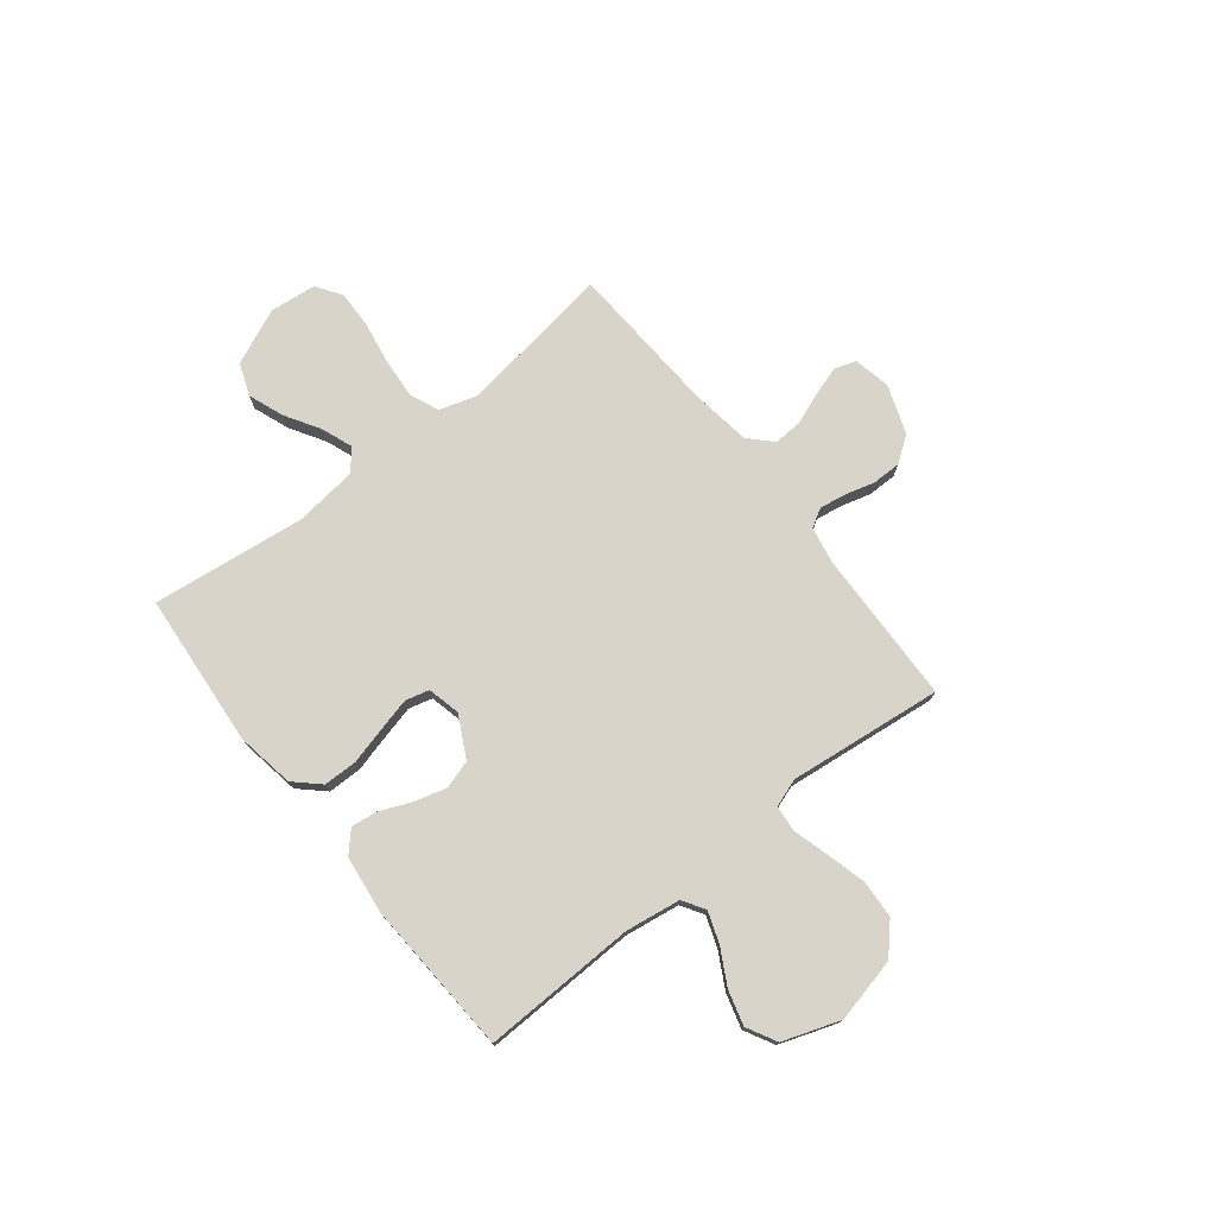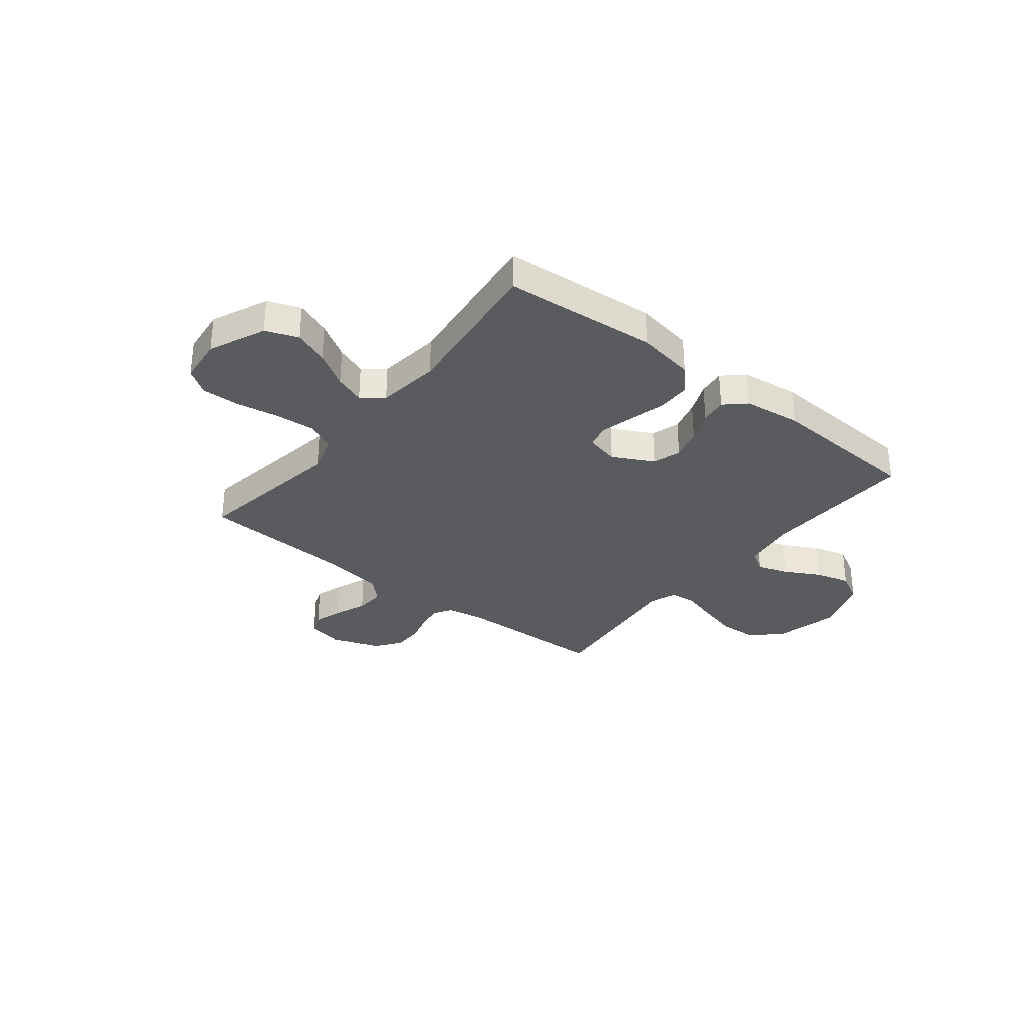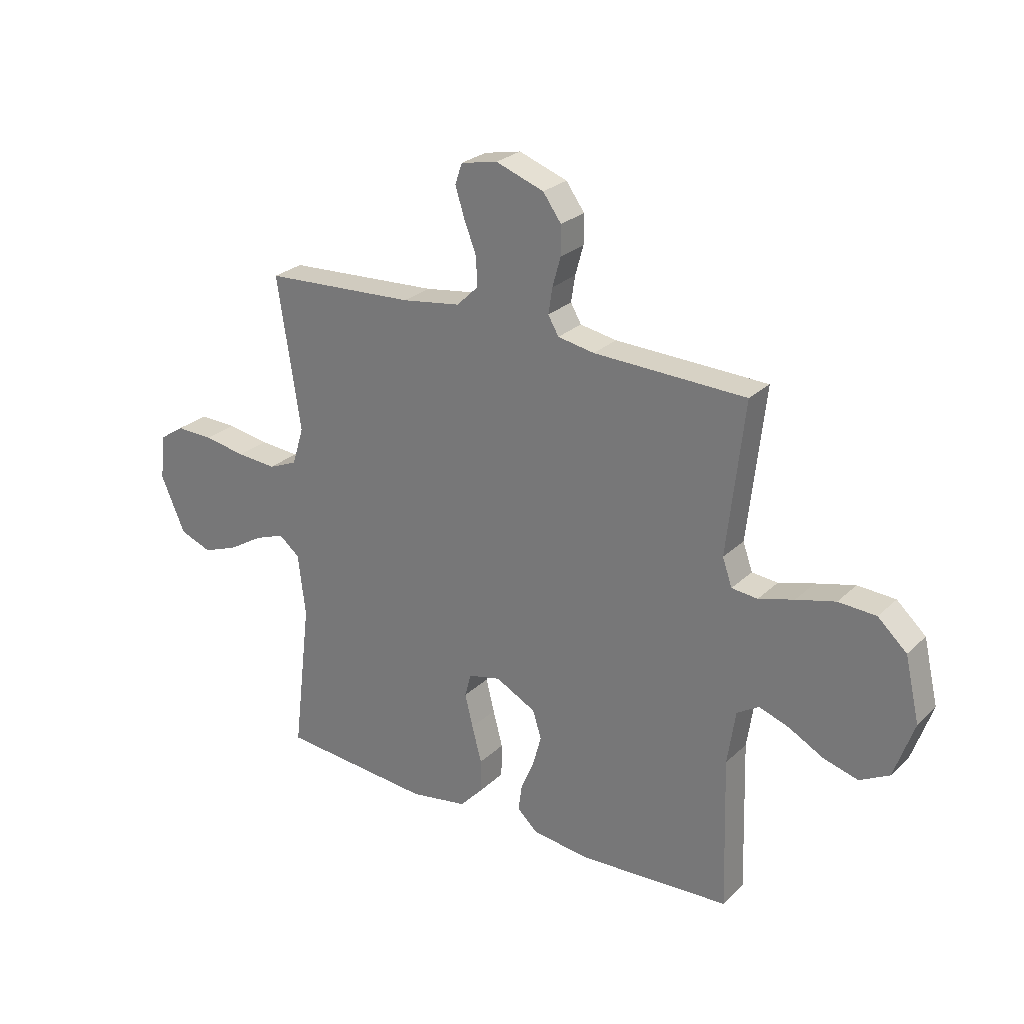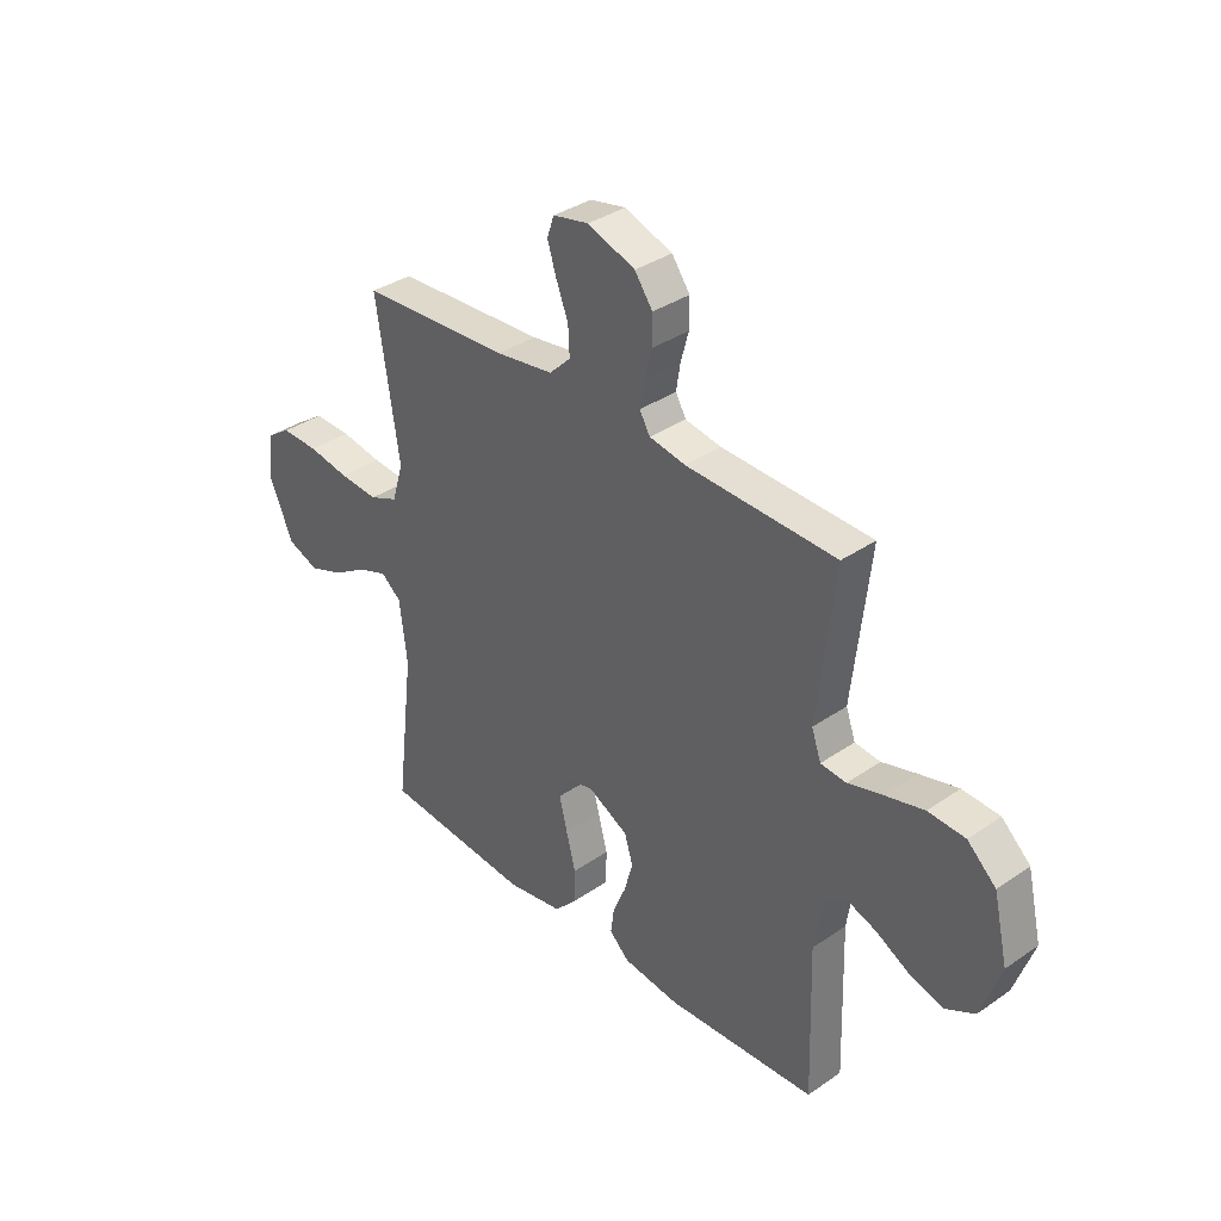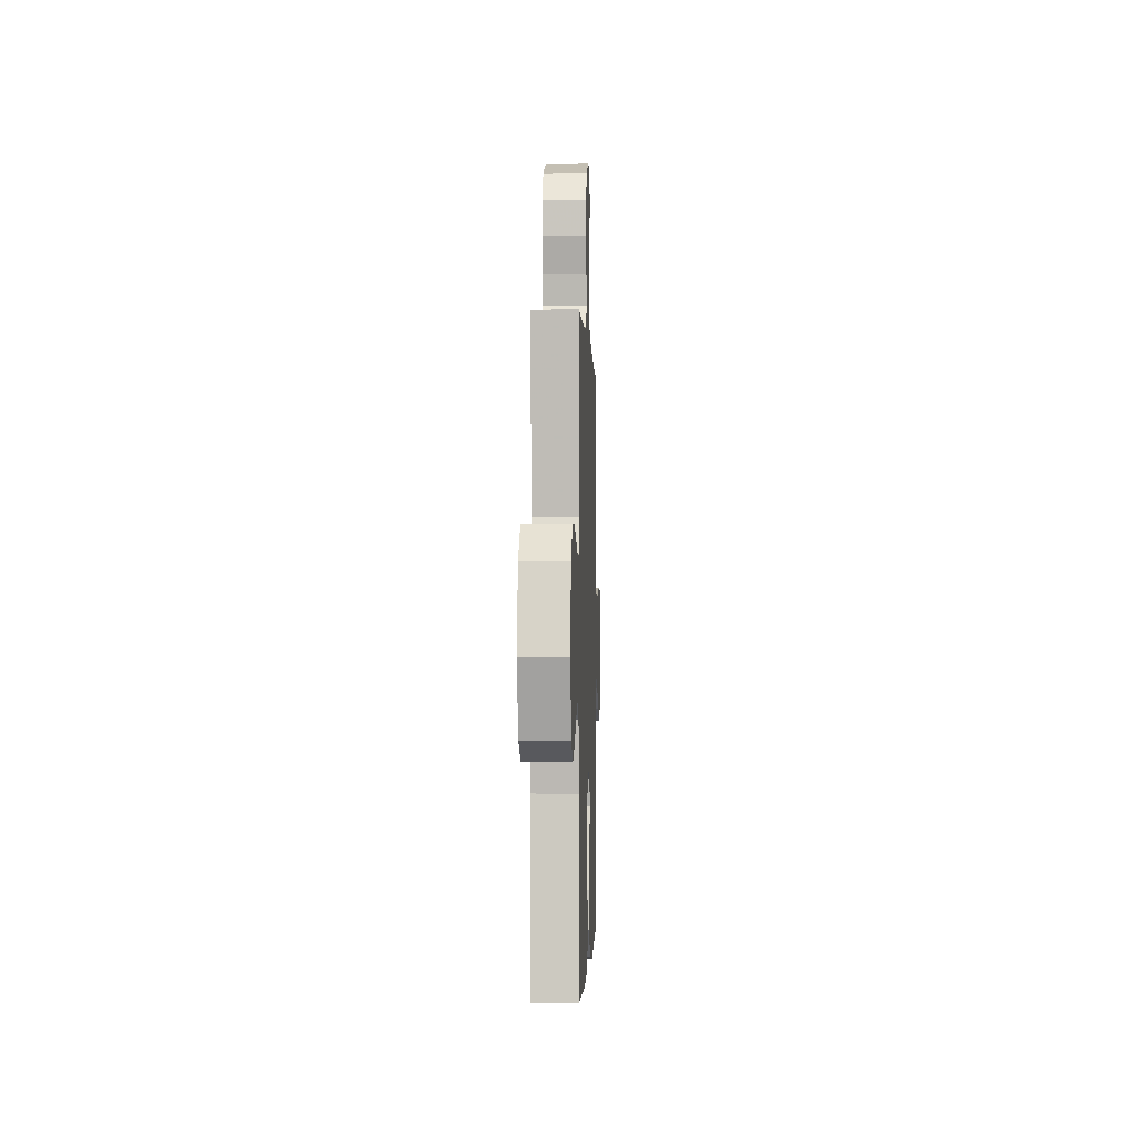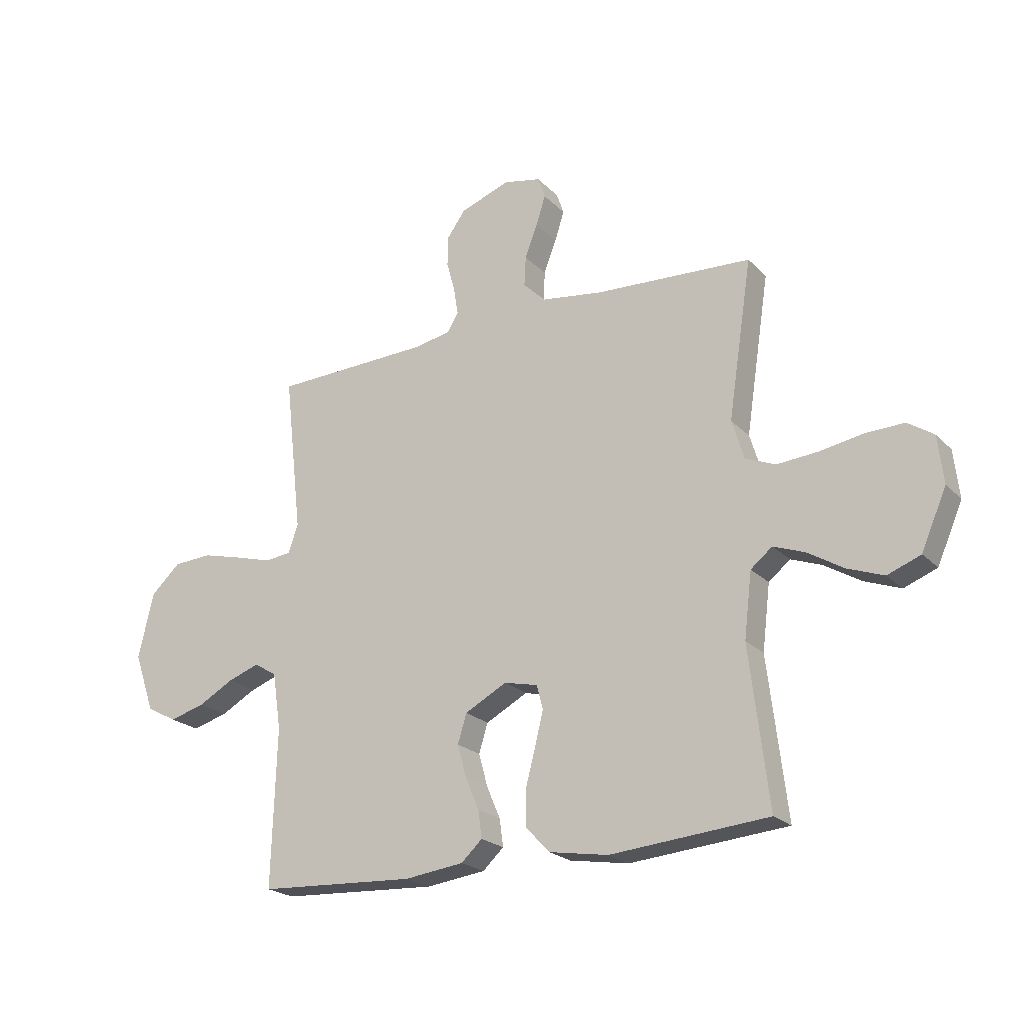
<metadata>
{"format":"obj","ext":"obj","renderer":"f3d","projection":"perspective","resolution":1024,"background":"white","views":[{"elev":75.2,"azim":-128.3,"up":"+Y"},{"elev":-32.1,"azim":141.5,"up":"+Y"},{"elev":26.2,"azim":-145.2,"up":"+Z"},{"elev":35.5,"azim":-132.3,"up":"+Z"},{"elev":-1.7,"azim":-87.9,"up":"+Z"},{"elev":-22.1,"azim":31.4,"up":"+Z"}]}
</metadata>
<code>
v -0.5 0.07 -0.5
v -0.491 0.07 -0.2
v -0.507 0.07 -0.093
v -0.55 0.07 -0.066
v -0.61 0.07 -0.087
v -0.678 0.07 -0.124
v -0.746 0.07 -0.143
v -0.804 0.07 -0.112
v -0.843 0.07 0
v -0.814 0.07 0.125
v -0.757 0.07 0.177
v -0.683 0.07 0.181
v -0.606 0.07 0.161
v -0.536 0.07 0.141
v -0.485 0.07 0.146
v -0.466 0.07 0.2
v -0.5 0.07 0.5
v -0.2 0.07 0.509
v -0.128 0.07 0.522
v -0.107 0.07 0.558
v -0.115 0.07 0.609
v -0.131 0.07 0.667
v -0.131 0.07 0.724
v -0.095 0.07 0.774
v 0 0.07 0.808
v 0.072 0.07 0.793
v 0.086 0.07 0.752
v 0.068 0.07 0.695
v 0.044 0.07 0.633
v 0.041 0.07 0.576
v 0.084 0.07 0.534
v 0.2 0.07 0.517
v 0.5 0.07 0.5
v 0.454 0.07 0.2
v 0.477 0.07 0.125
v 0.534 0.07 0.101
v 0.612 0.07 0.107
v 0.695 0.07 0.121
v 0.769 0.07 0.123
v 0.818 0.07 0.09
v 0.828 0.07 0
v 0.78 0.07 -0.11
v 0.717 0.07 -0.134
v 0.648 0.07 -0.108
v 0.579 0.07 -0.066
v 0.52 0.07 -0.044
v 0.479 0.07 -0.077
v 0.464 0.07 -0.2
v 0.5 0.07 -0.5
v 0.2 0.07 -0.525
v 0.087 0.07 -0.506
v 0.042 0.07 -0.458
v 0.041 0.07 -0.392
v 0.06 0.07 -0.32
v 0.076 0.07 -0.255
v 0.064 0.07 -0.209
v 0 0.07 -0.194
v -0.08 0.07 -0.236
v -0.097 0.07 -0.291
v -0.08 0.07 -0.353
v -0.054 0.07 -0.414
v -0.047 0.07 -0.466
v -0.087 0.07 -0.503
v -0.2 0.07 -0.517
v -0.5 0 -0.5
v -0.491 0 -0.2
v -0.507 0 -0.093
v -0.55 0 -0.066
v -0.61 0 -0.087
v -0.678 0 -0.124
v -0.746 0 -0.143
v -0.804 0 -0.112
v -0.843 0 0
v -0.814 0 0.125
v -0.757 0 0.177
v -0.683 0 0.181
v -0.606 0 0.161
v -0.536 0 0.141
v -0.485 0 0.146
v -0.466 0 0.2
v -0.5 0 0.5
v -0.2 0 0.509
v -0.128 0 0.522
v -0.107 0 0.558
v -0.115 0 0.609
v -0.131 0 0.667
v -0.131 0 0.724
v -0.095 0 0.774
v 0 0 0.808
v 0.072 0 0.793
v 0.086 0 0.752
v 0.068 0 0.695
v 0.044 0 0.633
v 0.041 0 0.576
v 0.084 0 0.534
v 0.2 0 0.517
v 0.5 0 0.5
v 0.454 0 0.2
v 0.477 0 0.125
v 0.534 0 0.101
v 0.612 0 0.107
v 0.695 0 0.121
v 0.769 0 0.123
v 0.818 0 0.09
v 0.828 0 0
v 0.78 0 -0.11
v 0.717 0 -0.134
v 0.648 0 -0.108
v 0.579 0 -0.066
v 0.52 0 -0.044
v 0.479 0 -0.077
v 0.464 0 -0.2
v 0.5 0 -0.5
v 0.2 0 -0.525
v 0.087 0 -0.506
v 0.042 0 -0.458
v 0.041 0 -0.392
v 0.06 0 -0.32
v 0.076 0 -0.255
v 0.064 0 -0.209
v 0 0 -0.194
v -0.08 0 -0.236
v -0.097 0 -0.291
v -0.08 0 -0.353
v -0.054 0 -0.414
v -0.047 0 -0.466
v -0.087 0 -0.503
v -0.2 0 -0.517
f 63 64 1 2
f 60 61 62 63
f 59 60 63 2
f 58 59 2 3
f 57 58 3 4
f 51 52 53 54
f 51 54 55
f 48 49 50 51
f 47 48 51 55
f 46 47 55 56
f 42 43 44 45
f 42 45 46
f 41 42 46
f 40 41 46
f 37 38 39 40
f 36 37 40 46
f 35 36 46 56
f 32 33 34
f 31 32 34 35
f 30 31 35 56
f 26 27 28 29
f 24 25 26 29
f 24 29 30
f 21 22 23 24
f 20 21 24 30
f 19 20 30 56
f 16 17 18
f 15 16 18 19
f 11 12 13 14
f 9 10 11 14
f 9 14 15
f 8 9 15
f 5 6 7 8
f 4 5 8 15
f 57 4 15 19
f 19 56 57
f 66 65 128 127
f 127 126 125 124
f 66 127 124 123
f 67 66 123 122
f 68 67 122 121
f 118 117 116 115
f 119 118 115
f 115 114 113 112
f 119 115 112 111
f 120 119 111 110
f 109 108 107 106
f 110 109 106
f 110 106 105
f 110 105 104
f 104 103 102 101
f 110 104 101 100
f 120 110 100 99
f 98 97 96
f 99 98 96 95
f 120 99 95 94
f 93 92 91 90
f 93 90 89 88
f 94 93 88
f 88 87 86 85
f 94 88 85 84
f 120 94 84 83
f 82 81 80
f 83 82 80 79
f 78 77 76 75
f 78 75 74 73
f 79 78 73
f 79 73 72
f 72 71 70 69
f 79 72 69 68
f 83 79 68 121
f 121 120 83
f 1 65 66 2
f 2 66 67 3
f 3 67 68 4
f 4 68 69 5
f 5 69 70 6
f 6 70 71 7
f 7 71 72 8
f 8 72 73 9
f 9 73 74 10
f 10 74 75 11
f 11 75 76 12
f 12 76 77 13
f 13 77 78 14
f 14 78 79 15
f 15 79 80 16
f 16 80 81 17
f 17 81 82 18
f 18 82 83 19
f 19 83 84 20
f 20 84 85 21
f 21 85 86 22
f 22 86 87 23
f 23 87 88 24
f 24 88 89 25
f 25 89 90 26
f 26 90 91 27
f 27 91 92 28
f 28 92 93 29
f 29 93 94 30
f 30 94 95 31
f 31 95 96 32
f 32 96 97 33
f 33 97 98 34
f 34 98 99 35
f 35 99 100 36
f 36 100 101 37
f 37 101 102 38
f 38 102 103 39
f 39 103 104 40
f 40 104 105 41
f 41 105 106 42
f 42 106 107 43
f 43 107 108 44
f 44 108 109 45
f 45 109 110 46
f 46 110 111 47
f 47 111 112 48
f 48 112 113 49
f 49 113 114 50
f 50 114 115 51
f 51 115 116 52
f 52 116 117 53
f 53 117 118 54
f 54 118 119 55
f 55 119 120 56
f 56 120 121 57
f 57 121 122 58
f 58 122 123 59
f 59 123 124 60
f 60 124 125 61
f 61 125 126 62
f 62 126 127 63
f 63 127 128 64
f 64 128 65 1

</code>
